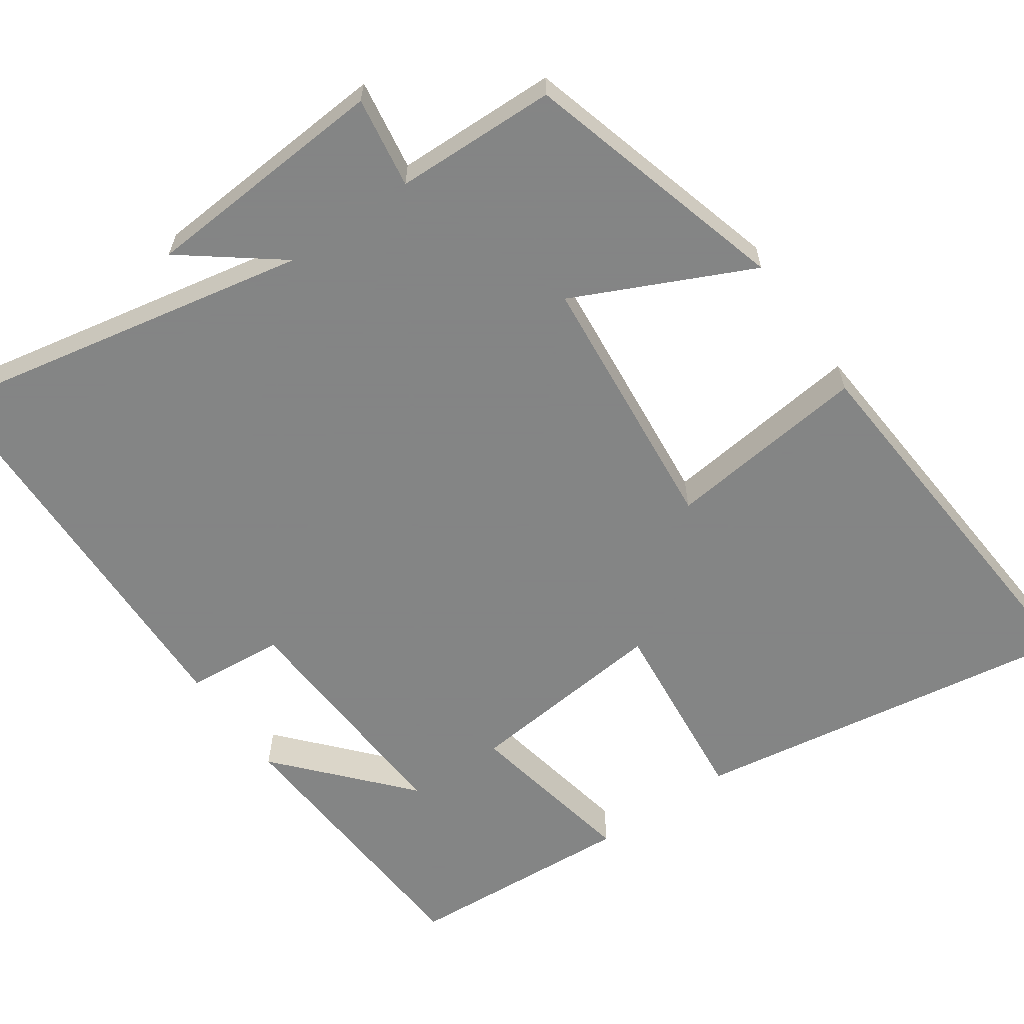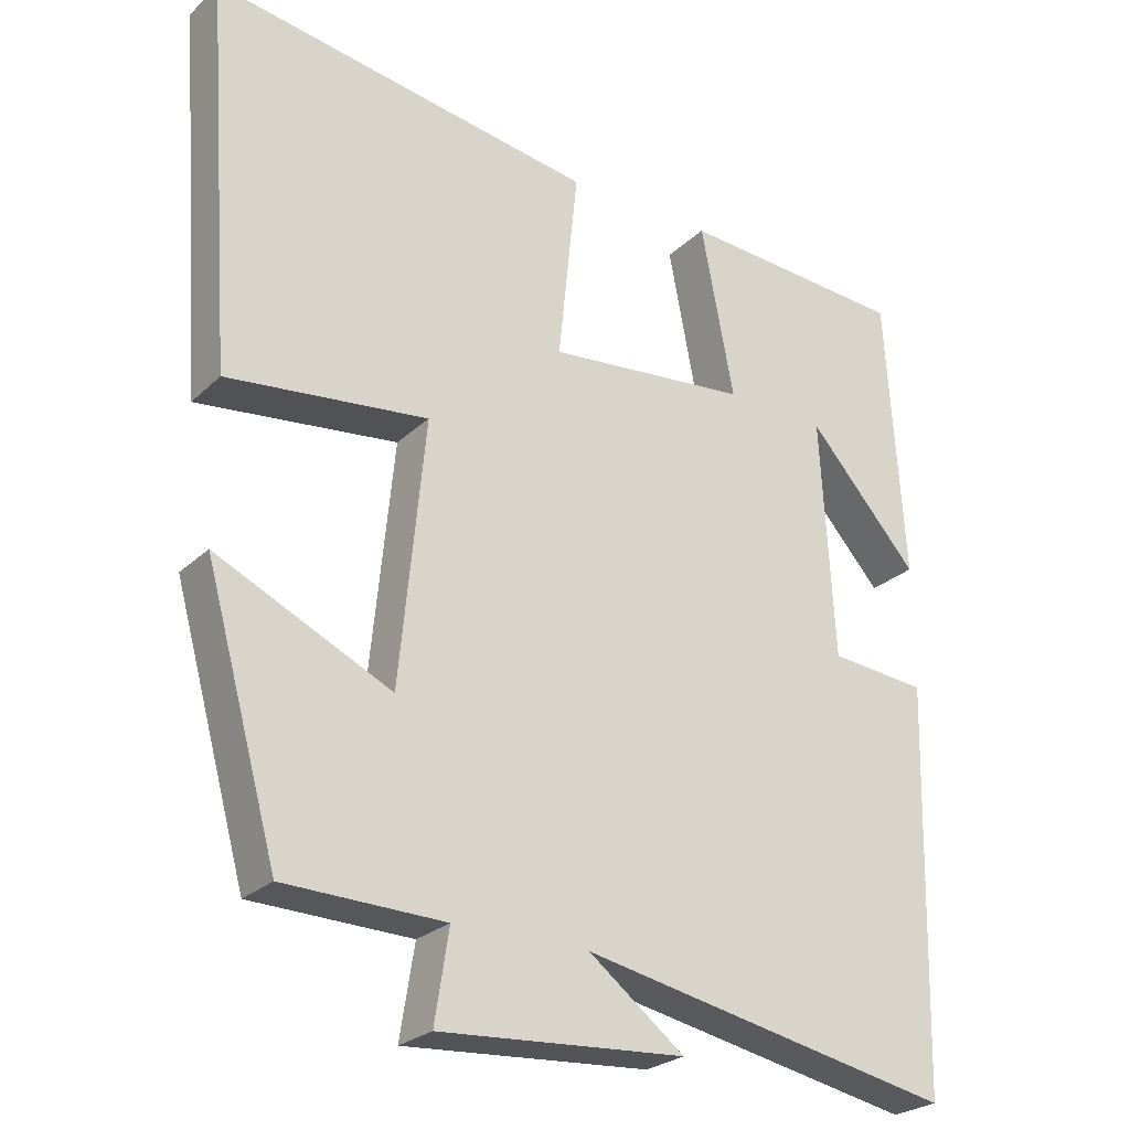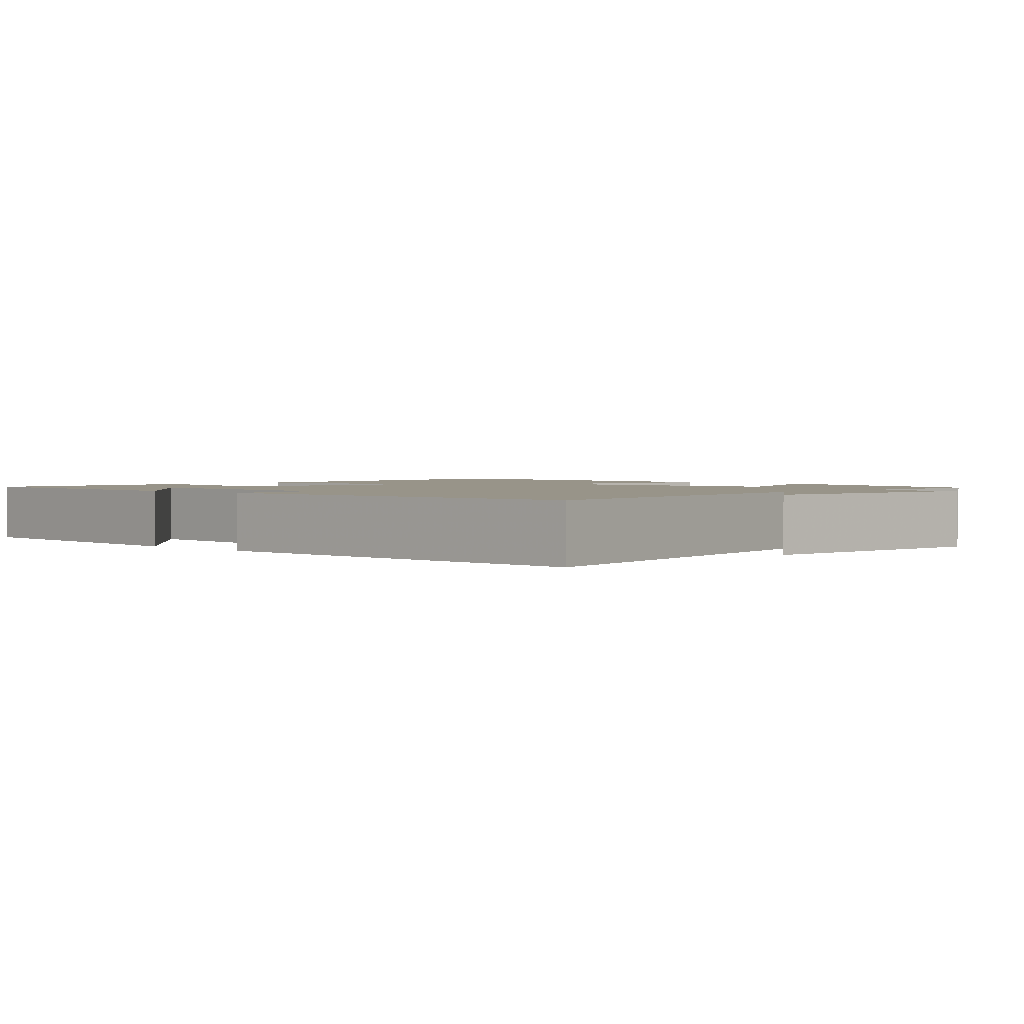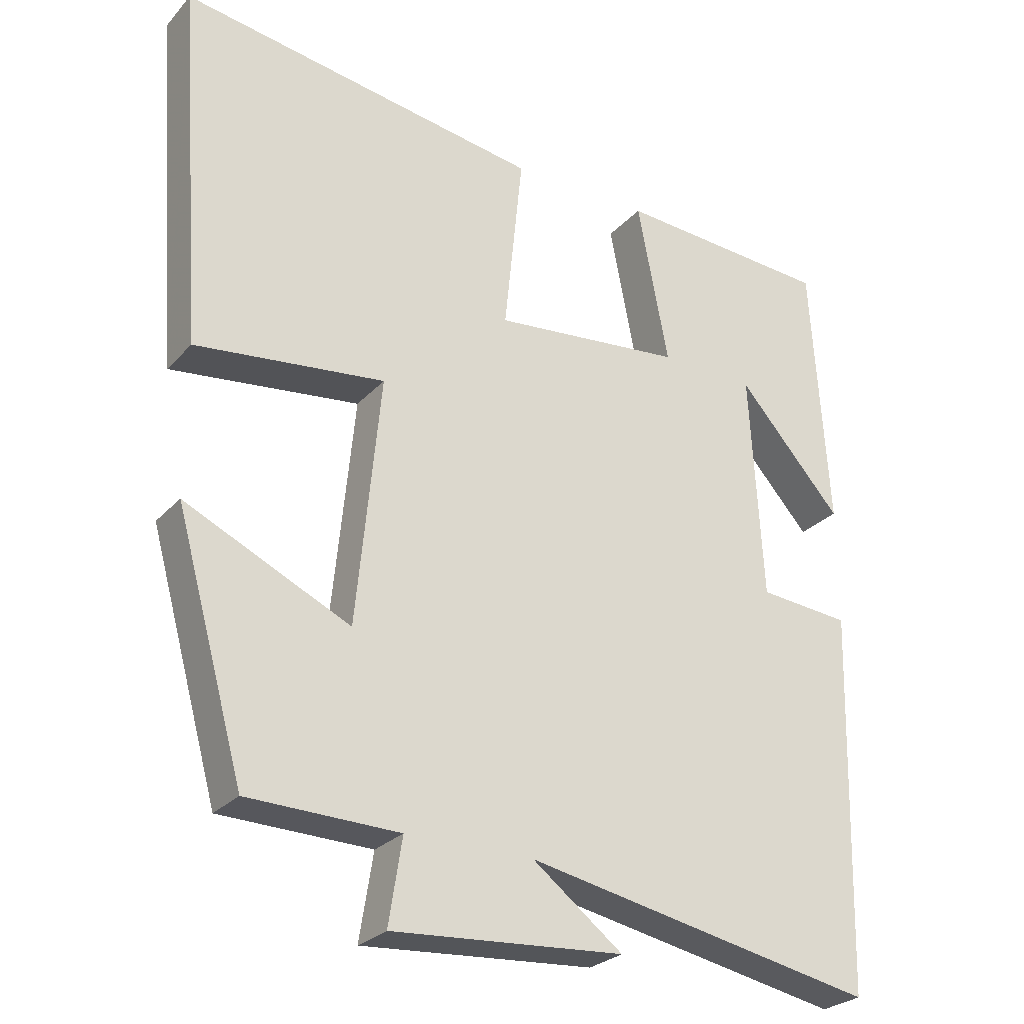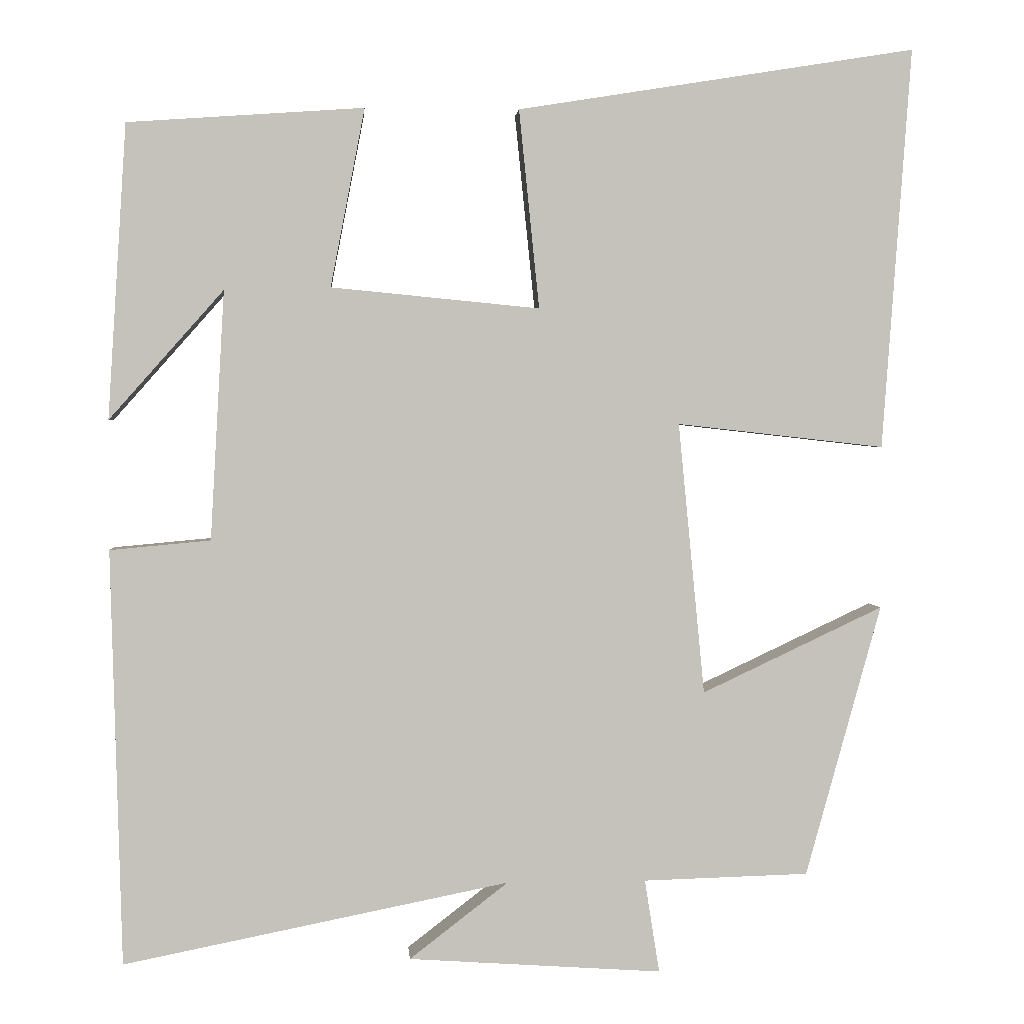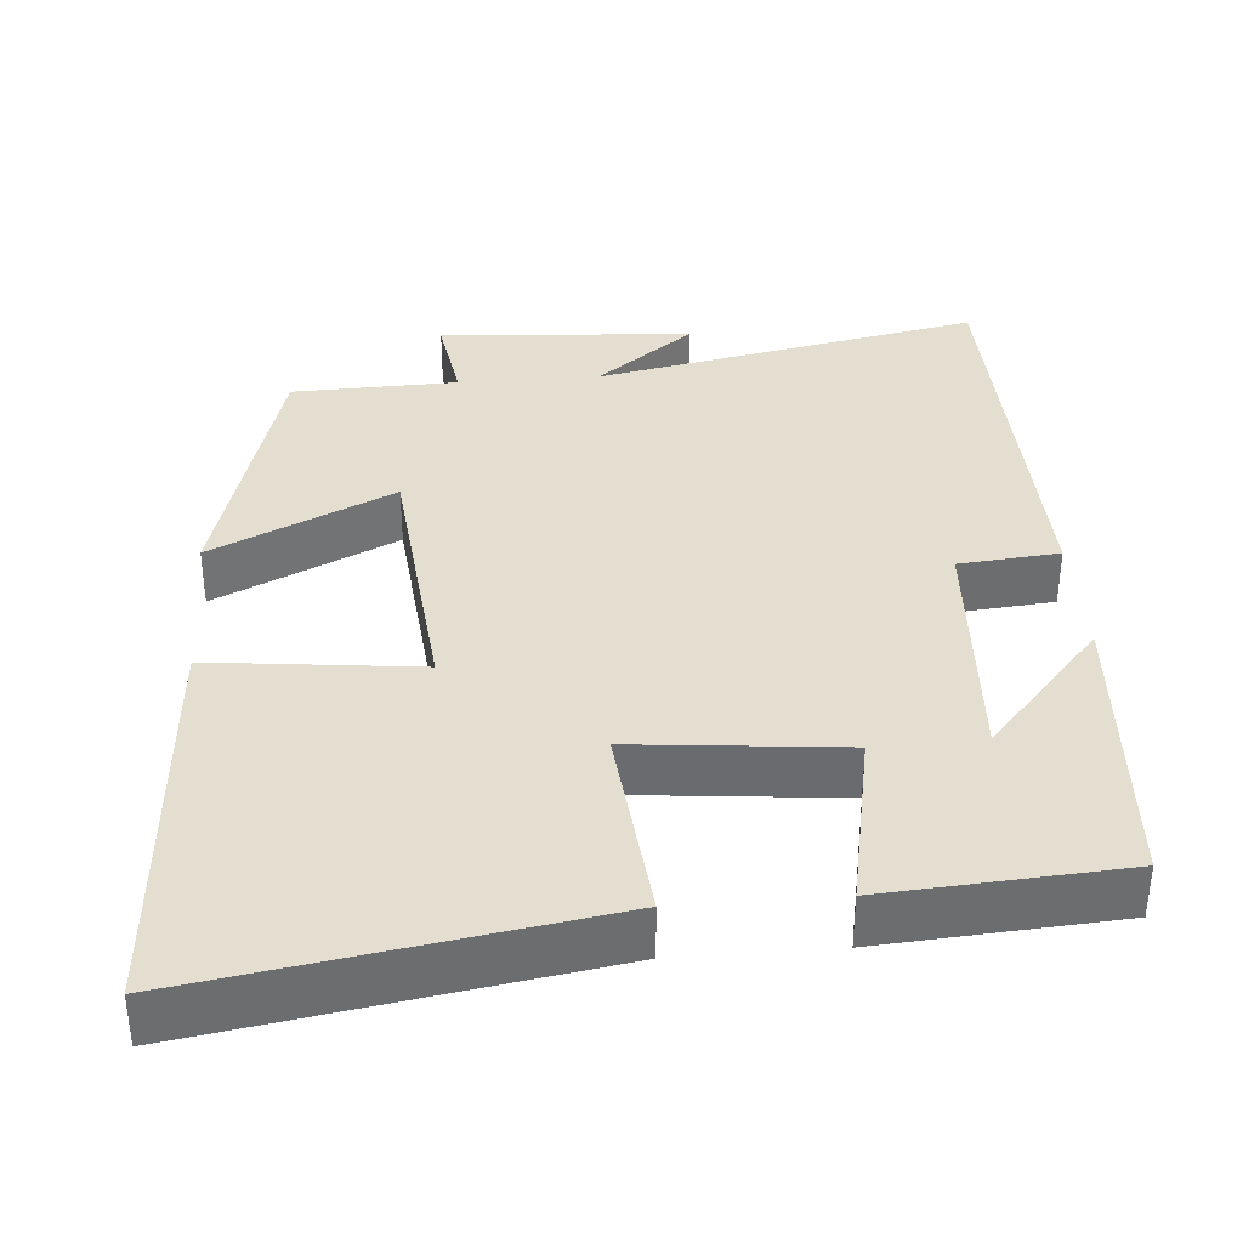
<metadata>
{"format":"obj","ext":"obj","renderer":"f3d","projection":"perspective","resolution":1024,"background":"white","views":[{"elev":-61.6,"azim":-145.0,"up":"+Y"},{"elev":-25.5,"azim":-34.5,"up":"+Z"},{"elev":1.7,"azim":134.8,"up":"+Y"},{"elev":-26.6,"azim":-32.0,"up":"+Z"},{"elev":2.2,"azim":175.8,"up":"+Z"},{"elev":36.5,"azim":-4.5,"up":"+Y"}]}
</metadata>
<code>
v 0.476 0.07 0.479
v 0.5 0.07 0.101
v 0.353 0.07 0.267
v 0.371 0.07 -0.053
v 0.5 0.07 -0.065
v 0.486 0.07 -0.599
v -0.01 0.07 -0.5
v 0.117 0.07 -0.598
v -0.209 0.07 -0.62
v -0.19 0.07 -0.5
v -0.403 0.07 -0.494
v -0.5 0.07 -0.144
v -0.267 0.07 -0.254
v -0.233 0.07 0.096
v -0.5 0.07 0.066
v -0.537 0.07 0.582
v -0.025 0.07 0.5
v -0.051 0.07 0.245
v 0.217 0.07 0.271
v 0.173 0.07 0.5
v 0.476 0 0.479
v 0.5 0 0.101
v 0.353 0 0.267
v 0.371 0 -0.053
v 0.5 0 -0.065
v 0.486 0 -0.599
v -0.01 0 -0.5
v 0.117 0 -0.598
v -0.209 0 -0.62
v -0.19 0 -0.5
v -0.403 0 -0.494
v -0.5 0 -0.144
v -0.267 0 -0.254
v -0.233 0 0.096
v -0.5 0 0.066
v -0.537 0 0.582
v -0.025 0 0.5
v -0.051 0 0.245
v 0.217 0 0.271
v 0.173 0 0.5
f 19 20 1
f 16 17 18
f 15 16 18
f 14 15 18
f 13 14 18 19
f 10 11 12 13
f 10 13 19 1
f 7 8 9 10
f 4 5 6 7
f 3 4 7 10
f 1 2 3
f 1 3 10
f 21 40 39
f 38 37 36
f 38 36 35
f 38 35 34
f 39 38 34 33
f 33 32 31 30
f 21 39 33 30
f 30 29 28 27
f 27 26 25 24
f 30 27 24 23
f 23 22 21
f 30 23 21
f 1 21 22 2
f 2 22 23 3
f 3 23 24 4
f 4 24 25 5
f 5 25 26 6
f 6 26 27 7
f 7 27 28 8
f 8 28 29 9
f 9 29 30 10
f 10 30 31 11
f 11 31 32 12
f 12 32 33 13
f 13 33 34 14
f 14 34 35 15
f 15 35 36 16
f 16 36 37 17
f 17 37 38 18
f 18 38 39 19
f 19 39 40 20
f 20 40 21 1

</code>
